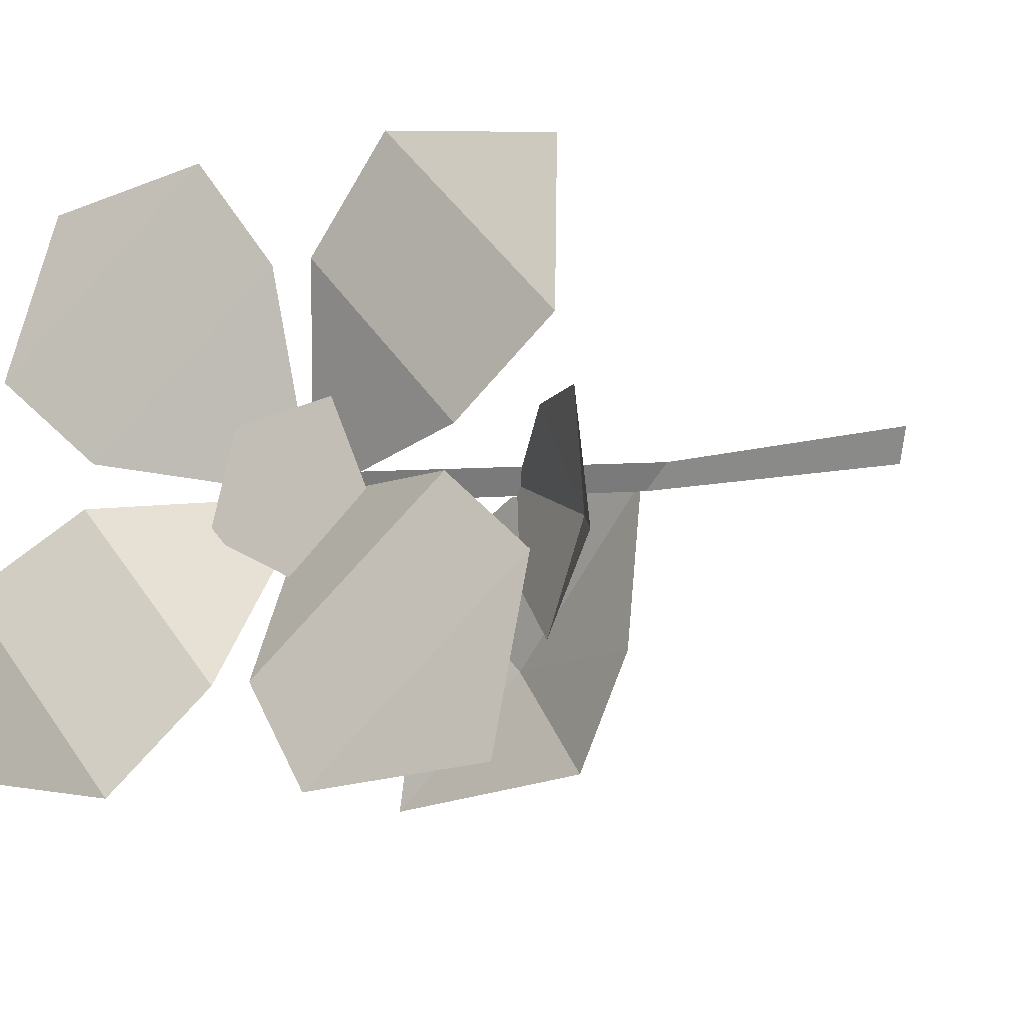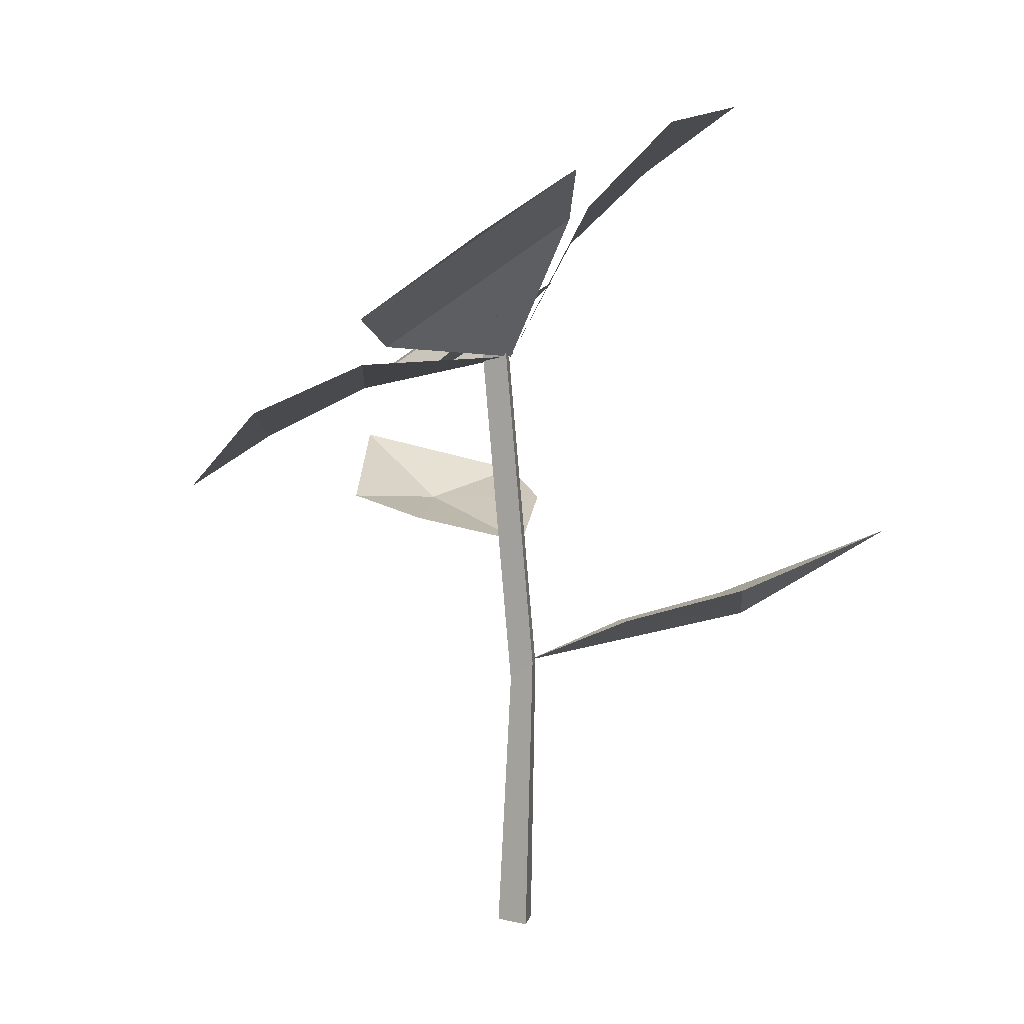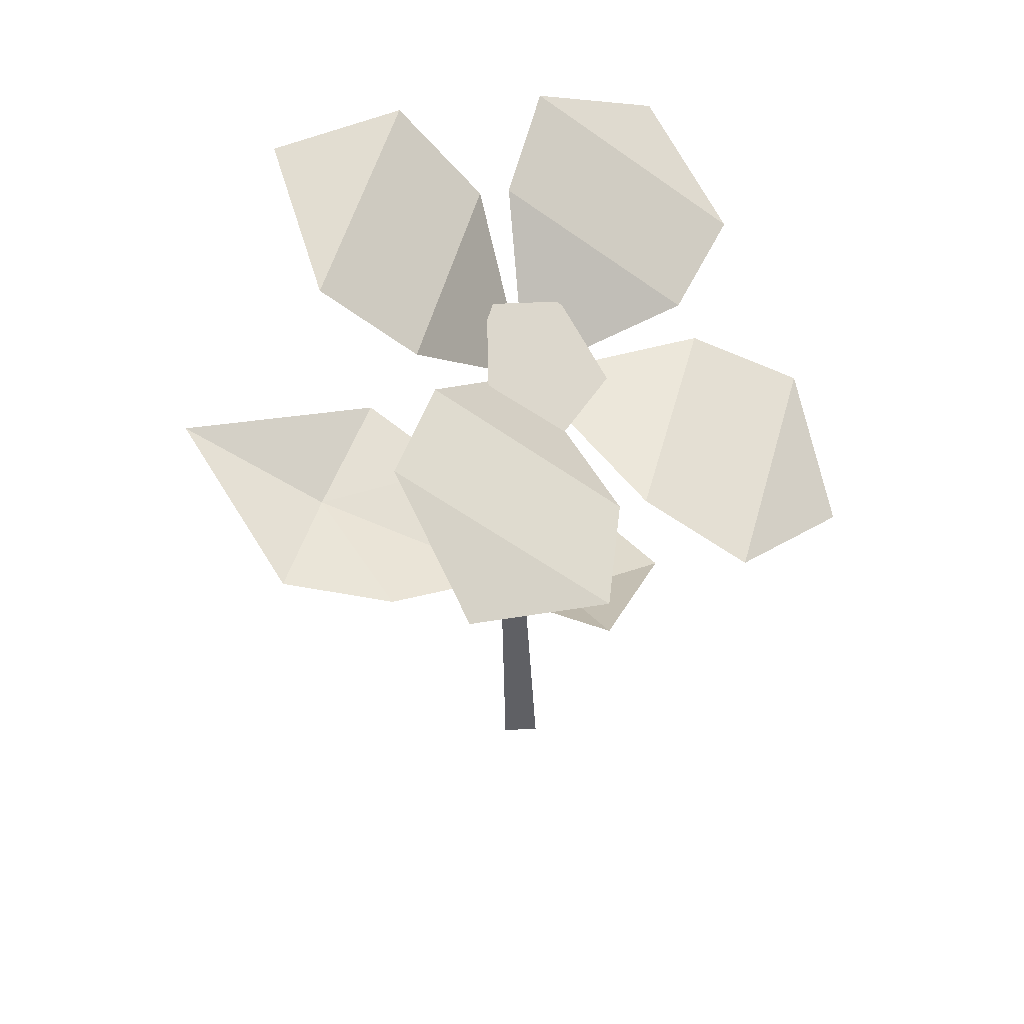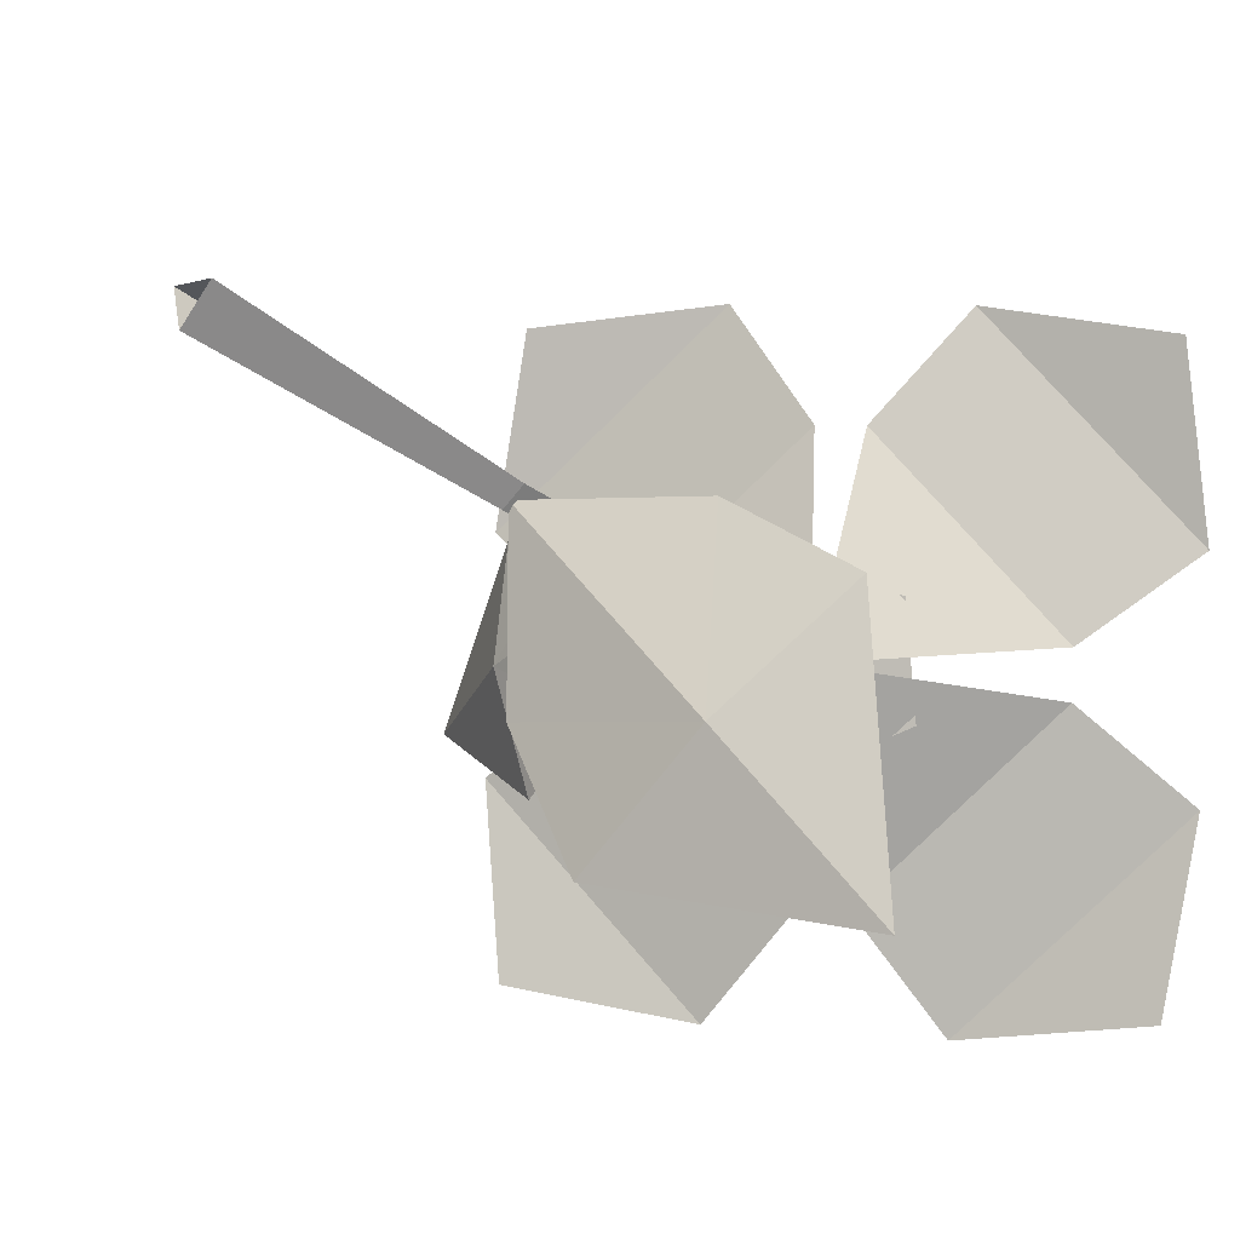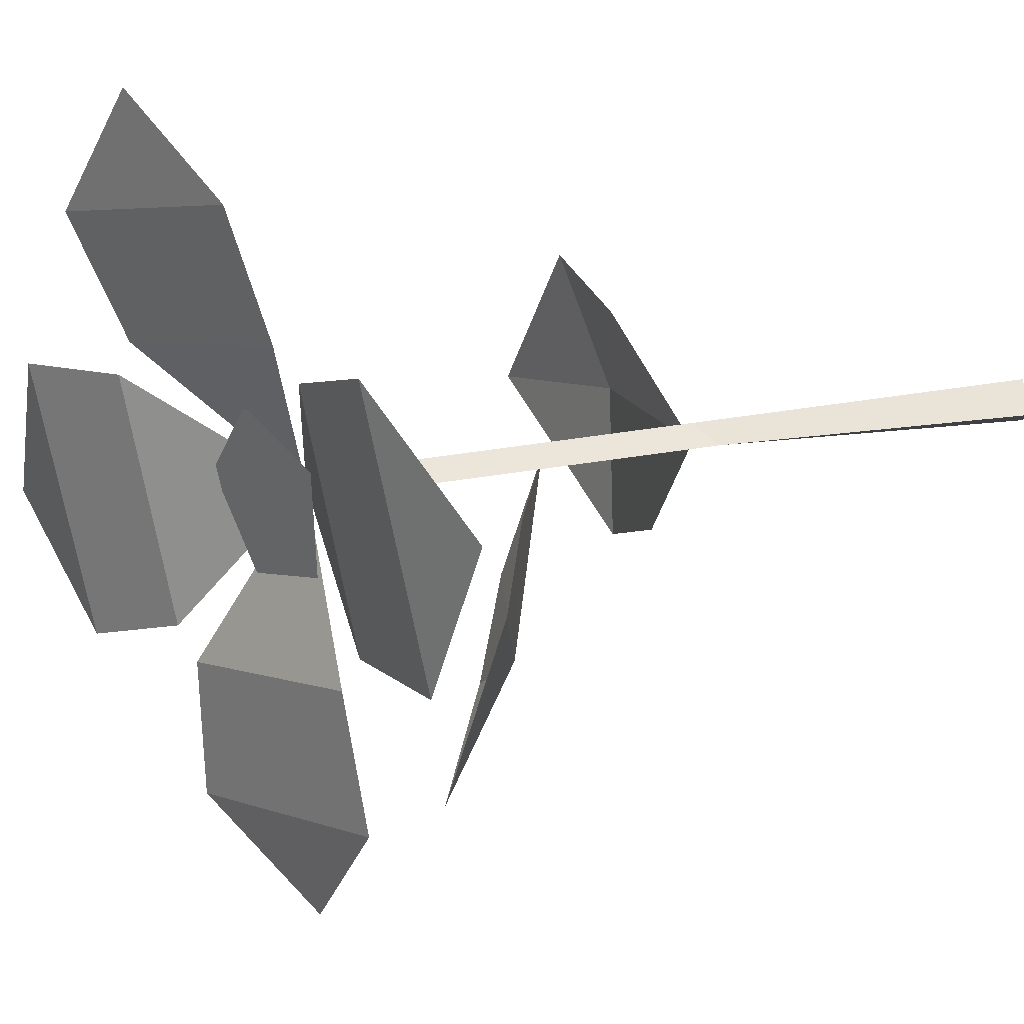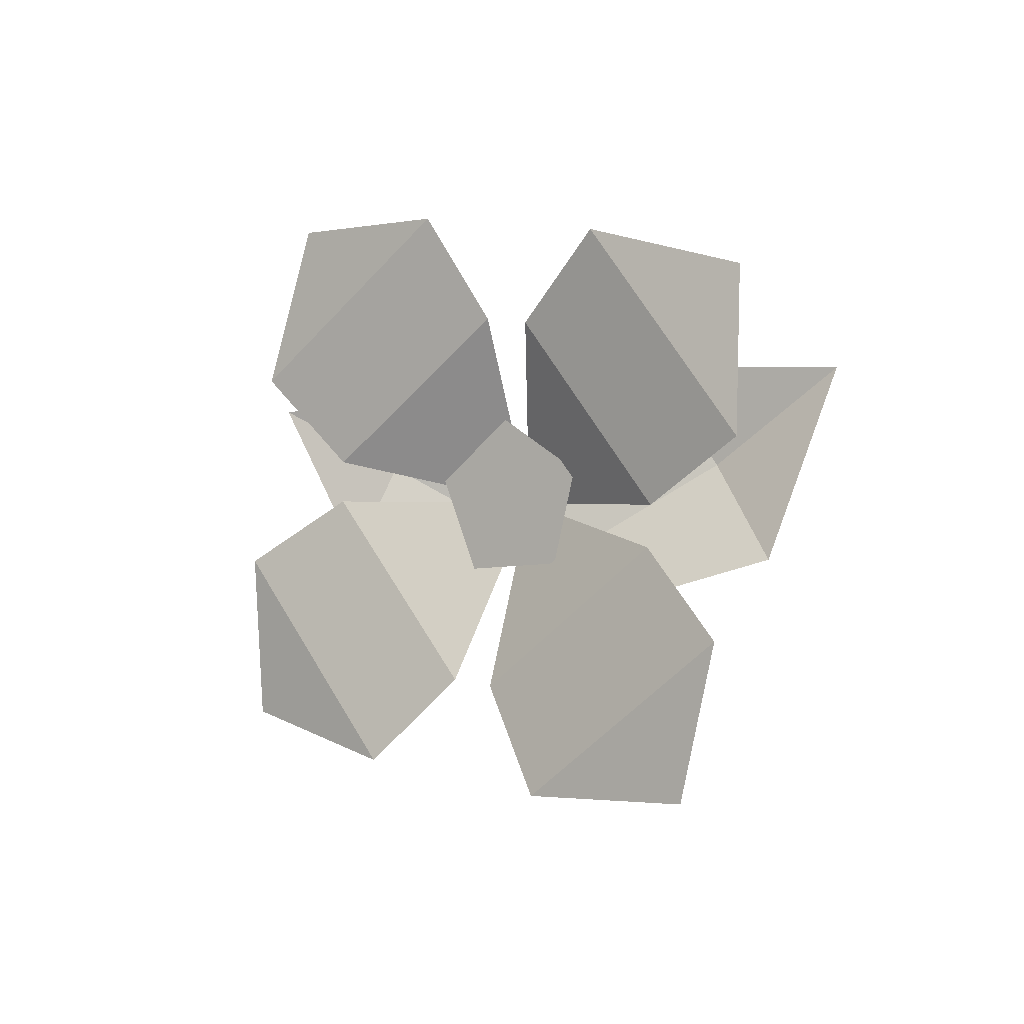
<metadata>
{"format":"obj","ext":"obj","renderer":"f3d","projection":"perspective","resolution":1024,"background":"white","views":[{"elev":9.5,"azim":-119.9,"up":"+Z"},{"elev":4.1,"azim":56.0,"up":"+Y"},{"elev":46.6,"azim":-105.3,"up":"+Y"},{"elev":-29.7,"azim":42.7,"up":"+Z"},{"elev":72.0,"azim":-95.3,"up":"+Z"},{"elev":75.5,"azim":27.6,"up":"+Y"}]}
</metadata>
<code>
g Flower_d_OneS_07
v -0.002241 0 -0.007307
v -0.00126 0.1002 -0.008686
v 0.00772 0 0.001966
v 0.004742 0.1015 -0.003226
v -0.005291 0 0.005956
v -0.004525 0.09434 0.000657
v 0.001539 0.1227 -0.09919
v 0.0811 0.1337 -0.04427
v 0.07068 0.1517 -0.1242
v -0.01117 0.1129 -0.05721
v 0.04844 0.1212 -0.01605
v 0.04446 0.12 -0.07427
v -0.000774 0.1017 -0.00544
v -0.01012 0.232 -0.001005
v -0.004122 0.2332 0.004455
v -0.01339 0.2265 0.008338
v -0.06264 0.1641 0.03612
v -0.06195 0.1726 -0.03812
v -0.1083 0.1864 0.002912
v -0.03047 0.1566 0.02613
v -0.02995 0.163 -0.0295
v -0.06527 0.1621 -0.001907
v -0.002019 0.1481 -0.002761
v -0.1146 0.2091 0.000219
v -0.08182 0.261 -0.06704
v -0.07462 0.213 0.01632
v -0.04525 0.2595 -0.04387
v -0.1261 0.2275 -0.05283
v -0.005599 0.2196 -0.000115
v -0.02327 0.2944 -0.07811
v 0.05409 0.306 -0.03141
v -0.03198 0.2651 -0.04708
v 0.03757 0.2748 -0.005665
v 0.02932 0.3168 -0.08195
v -0.005598 0.2196 -0.000114
v 0.07786 0.2843 0.02885
v 0.04504 0.2324 0.09612
v 0.04295 0.2695 0.006894
v 0.01359 0.2231 0.06709
v 0.09216 0.2599 0.07862
v -0.005598 0.2196 -0.000113
v -0.01352 0.199 0.1072
v -0.09088 0.1874 0.0605
v 0.000753 0.2165 0.0698
v -0.0688 0.2068 0.02839
v -0.06318 0.1704 0.1077
v -0.005599 0.2196 -0.000114
v -0.03692 0.218 0.006486
v -0.01223 0.2168 0.03038
v 0.01438 0.2354 0.01916
v 0.006138 0.2482 -0.01166
v -0.02556 0.2375 -0.0195
f 1 2 4 3
f 3 4 6 5
f 12 7 10
f 12 13 11
f 8 9 12
f 2 6 16 14
f 6 4 15 16
f 4 2 14 15
f 5 6 2 1
f 12 9 7
f 22 17 20
f 22 23 21
f 18 19 22
f 22 19 17
f 18 22 21
f 23 22 20
f 8 12 11
f 13 12 10
f 29 27 26
f 27 25 24 26
f 28 24 25
f 35 33 32
f 33 31 30 32
f 34 30 31
f 41 39 38
f 39 37 36 38
f 40 36 37
f 47 45 44
f 45 43 42 44
f 46 42 43
f 49 50 51 52
f 48 49 52

</code>
